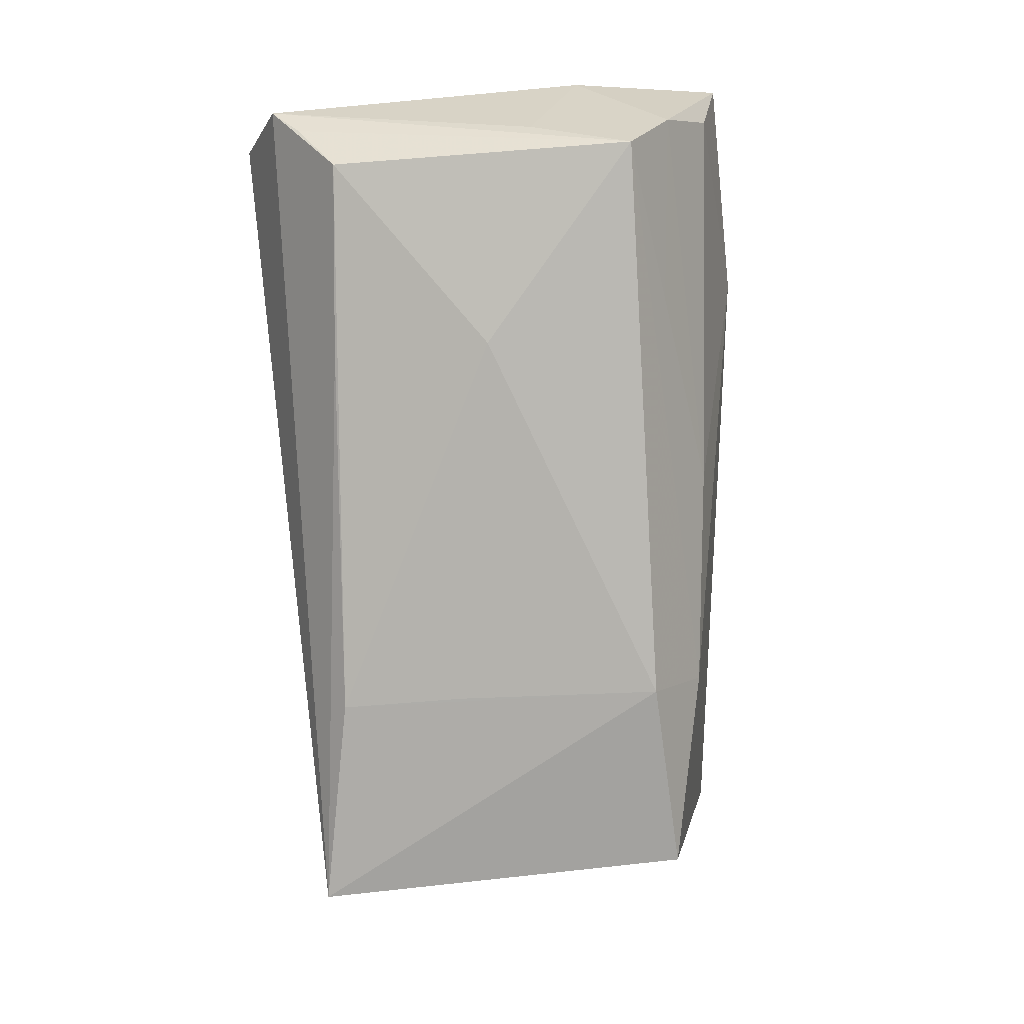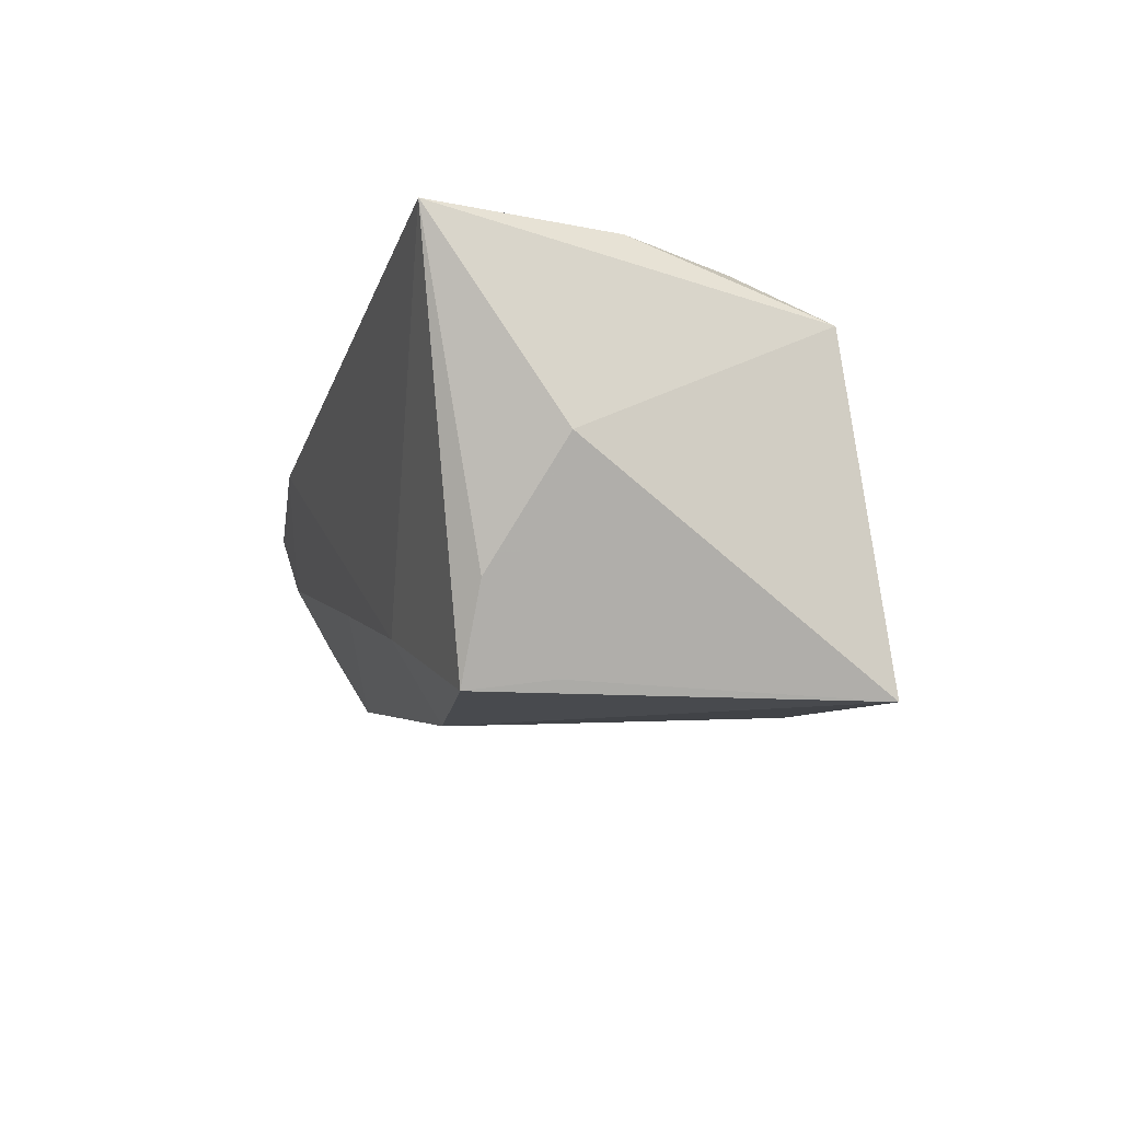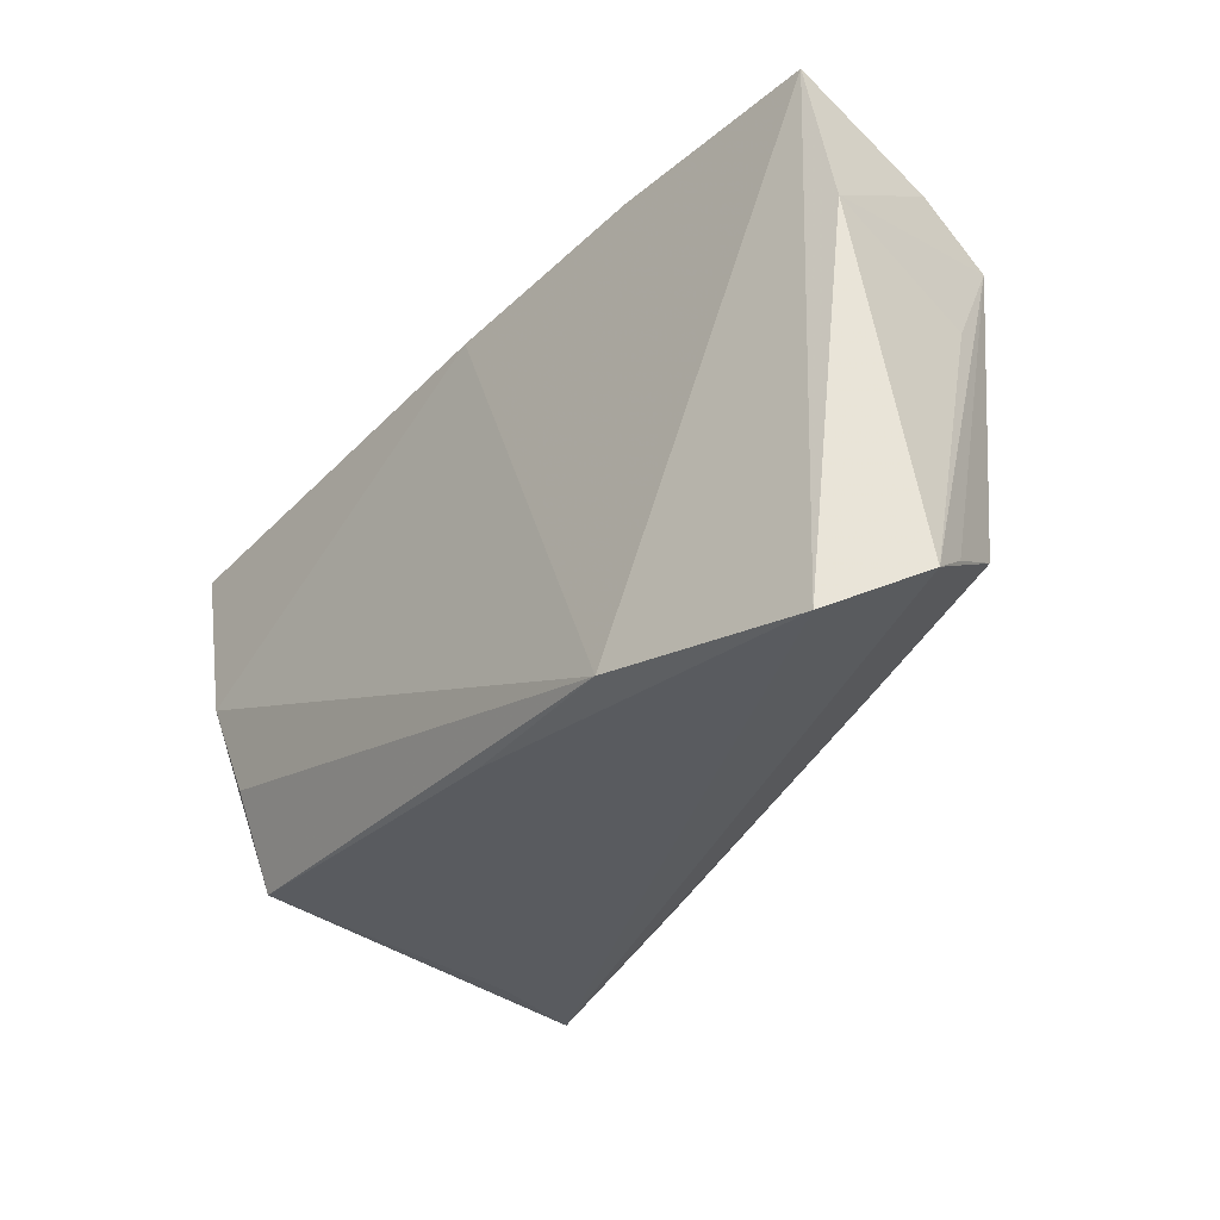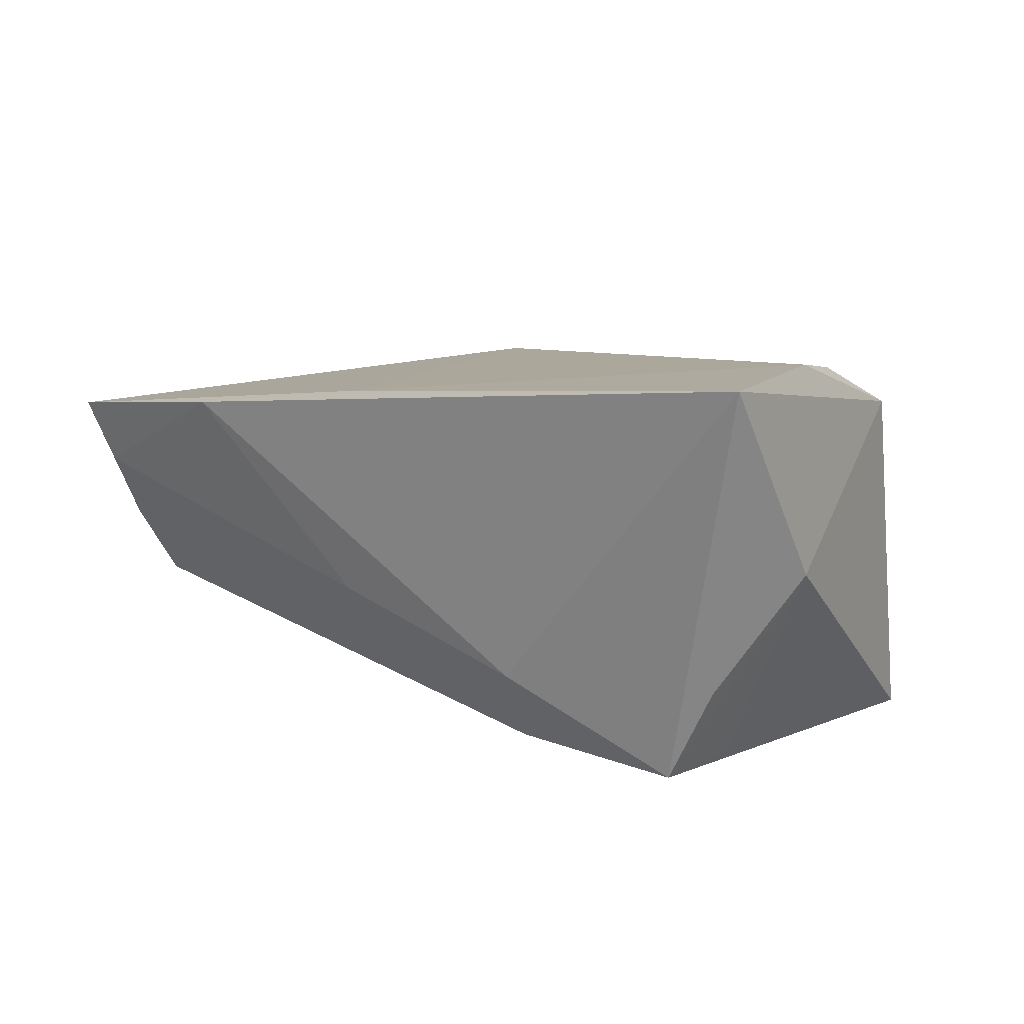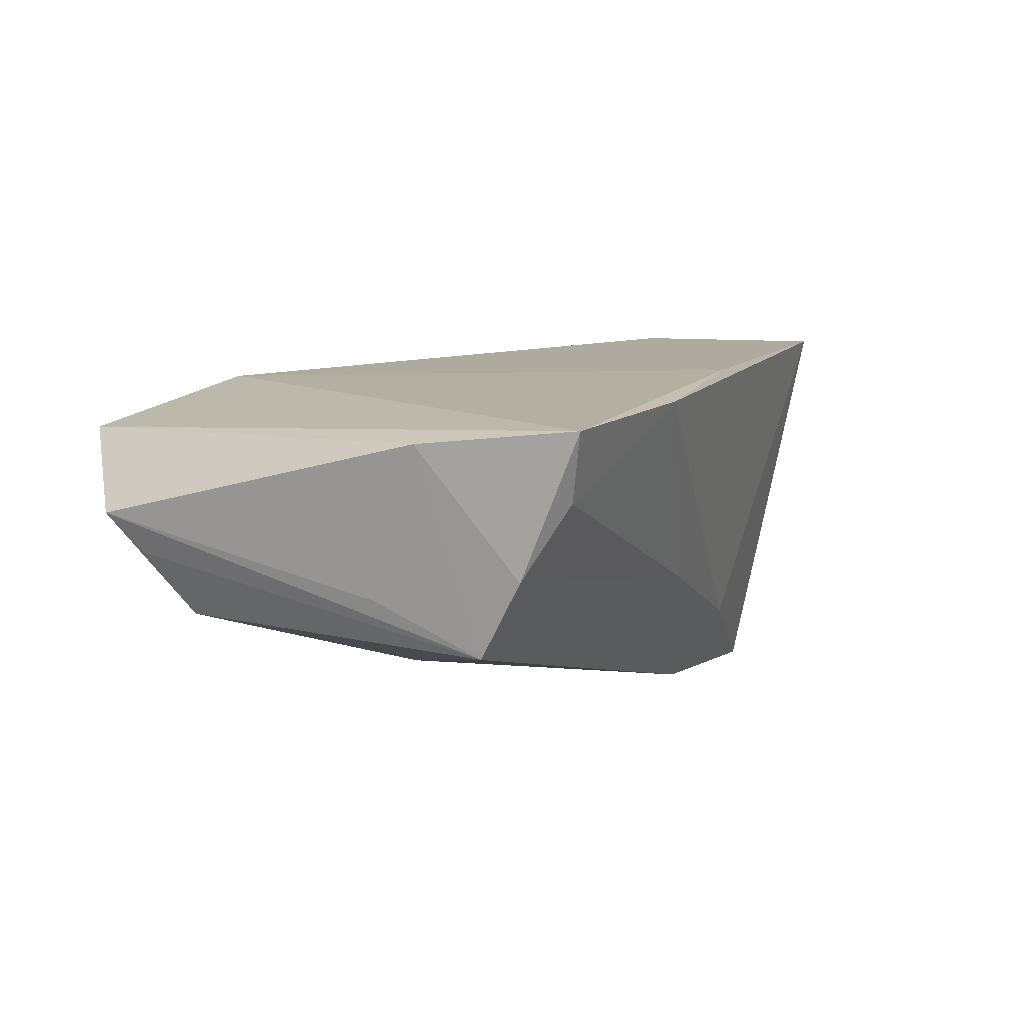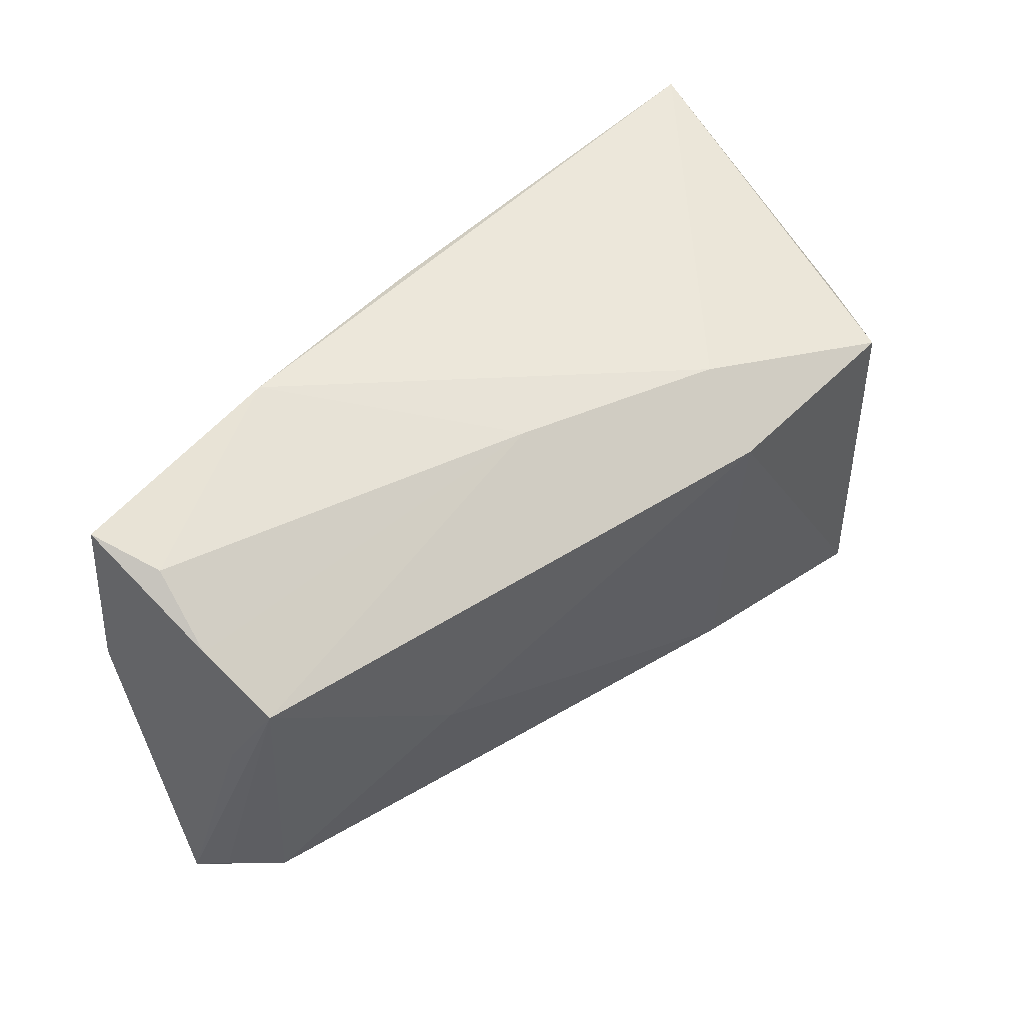
<metadata>
{"format":"obj","ext":"obj","renderer":"f3d","projection":"perspective","resolution":1024,"background":"white","views":[{"elev":-72.4,"azim":94.1,"up":"+Z"},{"elev":-13.1,"azim":-101.4,"up":"+Z"},{"elev":-33.9,"azim":55.2,"up":"+Y"},{"elev":10.6,"azim":-138.1,"up":"+Z"},{"elev":4.7,"azim":113.6,"up":"+Z"},{"elev":51.1,"azim":134.6,"up":"+Y"}]}
</metadata>
<code>
v 0.05384 0.02369 -0.004006
v -0.01602 -0.02287 -0.02287
v 0.05252 0.01844 -0.01285
v 0.02876 -0.02053 -0.01409
v -0.01554 -0.007616 -0.02365
v 0.05509 0.03116 0.01264
v -0.05218 0.009721 -0.0001927
v 0.02802 0.03242 0.01517
v -0.04682 0.003064 0.02319
v -0.04507 0.01772 -0.01414
v 0.007225 0.02595 -0.008043
v -0.04257 -0.02155 0.01618
v 0.0521 0.02906 0.004664
v 0.05761 0.01273 0.01103
v 0.05761 -0.02726 0.002308
v -0.0181 0.02356 -0.01571
v 0.0545 0.006173 -0.006684
v -0.01576 0.01732 -0.02502
v 0.05157 -0.03226 0.01205
v -0.03856 -0.02711 -0.01405
v 0.002989 -0.02642 0.01612
v -0.041 0.008847 -0.02366
v 0.05559 -0.02357 -0.002331
v 0.05195 -0.0188 -0.009789
v -0.05365 0.02587 0.02266
v 0.001056 0.02973 0.01863
v -0.04163 -0.009881 0.02143
v 0.02656 -0.02814 0.01786
v 0.02953 -0.0009927 -0.01749
v 0.03212 0.02181 -0.01072
v -0.03982 0.01897 -0.02502
v -0.04205 -0.02747 -0.02502
f 22 32 7
f 19 32 15
f 14 19 15
f 2 32 18
f 31 22 7
f 18 32 31
f 32 22 31
f 6 19 14
f 6 28 19
f 7 32 12
f 12 25 7
f 28 27 12
f 9 27 28
f 25 12 9
f 9 12 27
f 32 2 4
f 4 2 24
f 4 15 32
f 24 15 4
f 18 31 16
f 16 3 18
f 16 31 25
f 7 25 10
f 10 31 7
f 25 31 10
f 14 15 17
f 17 3 14
f 15 3 17
f 23 15 24
f 24 3 23
f 23 3 15
f 1 6 14
f 14 3 1
f 13 6 1
f 18 3 29
f 24 2 29
f 29 3 24
f 20 32 19
f 20 12 32
f 19 28 21
f 28 12 21
f 21 20 19
f 12 20 21
f 28 6 26
f 26 9 28
f 25 9 26
f 13 1 11
f 5 2 18
f 18 29 5
f 5 29 2
f 30 1 3
f 30 11 1
f 3 16 30
f 16 11 30
f 8 11 16
f 8 16 25
f 25 26 8
f 8 26 6
f 8 6 13
f 13 11 8

</code>
